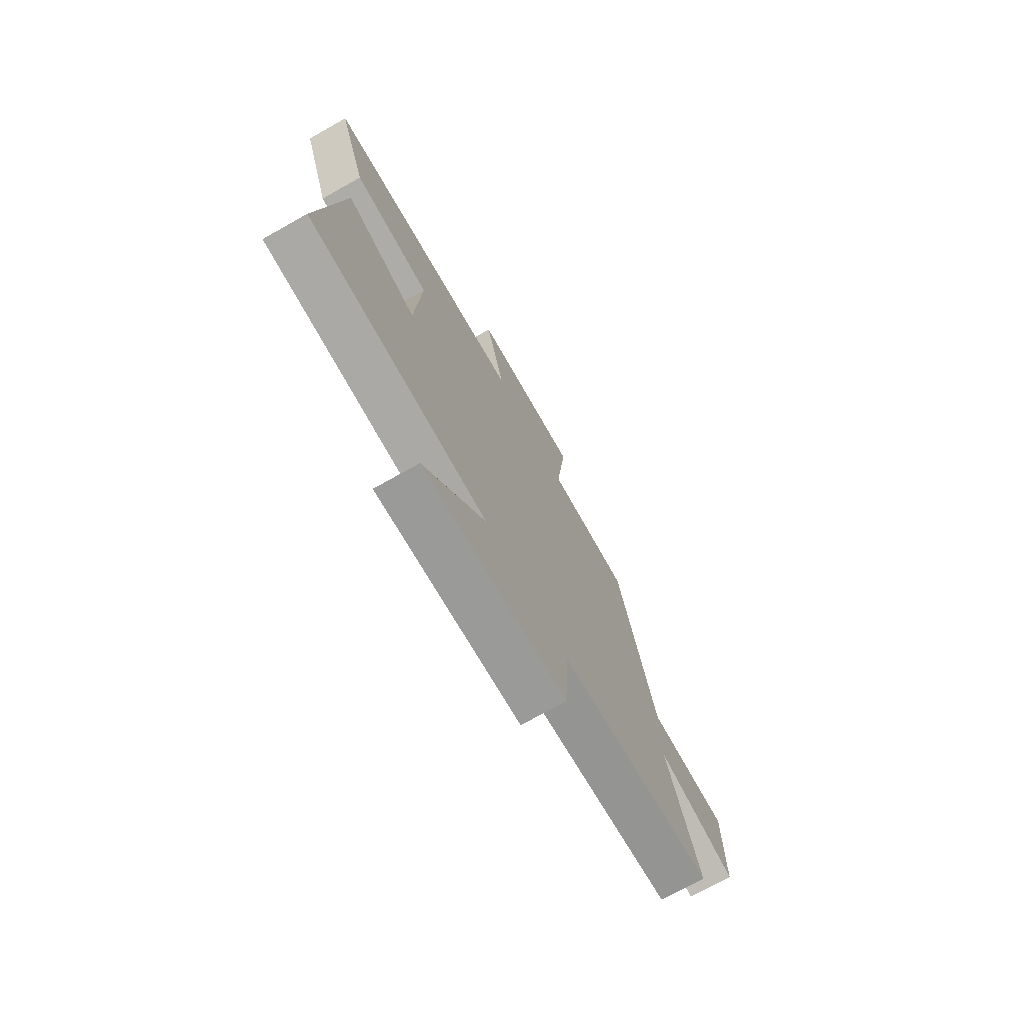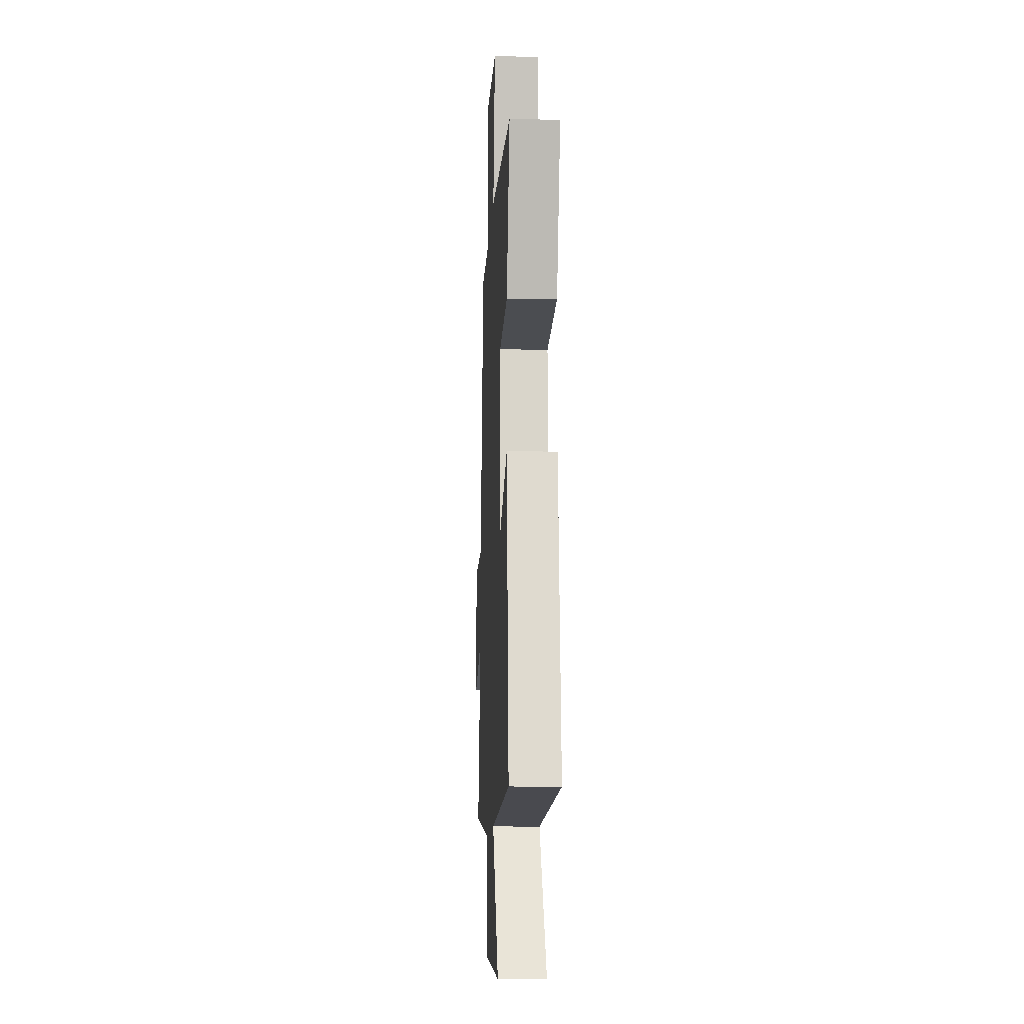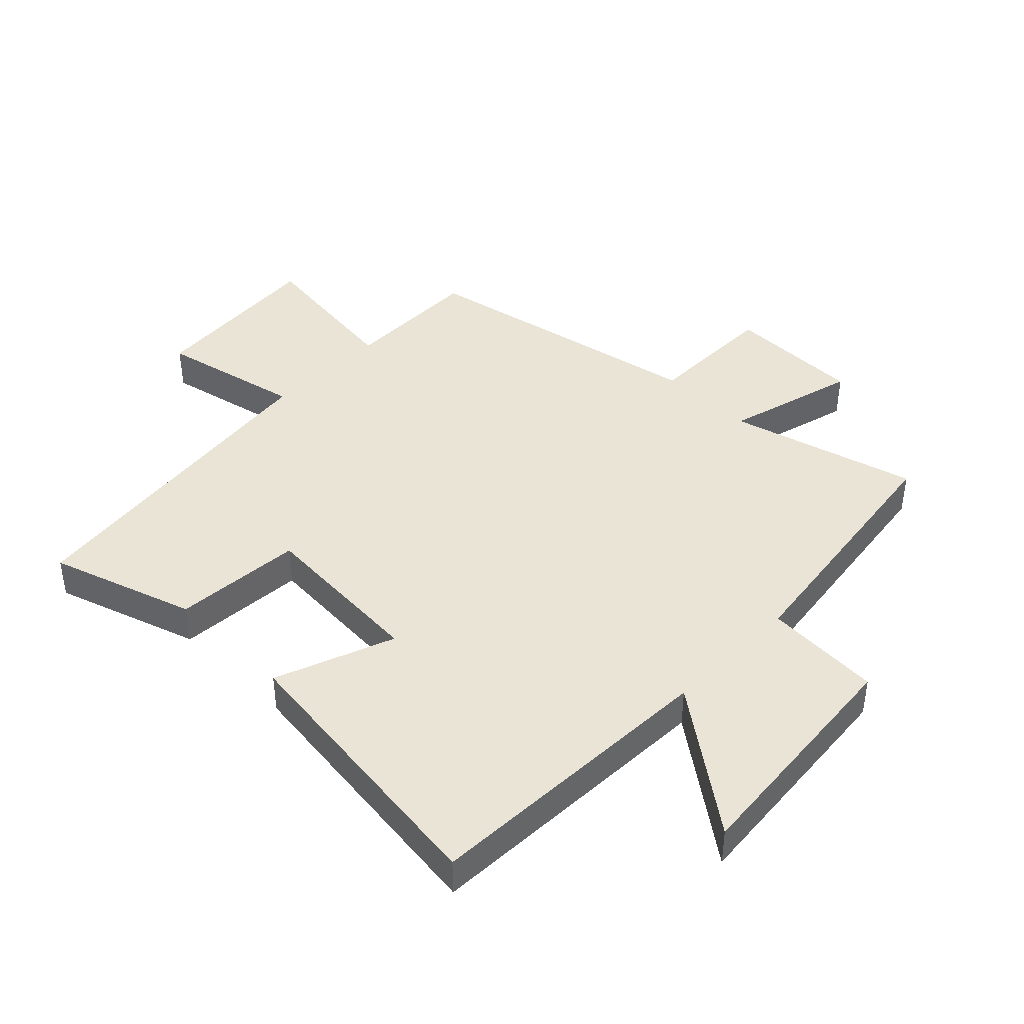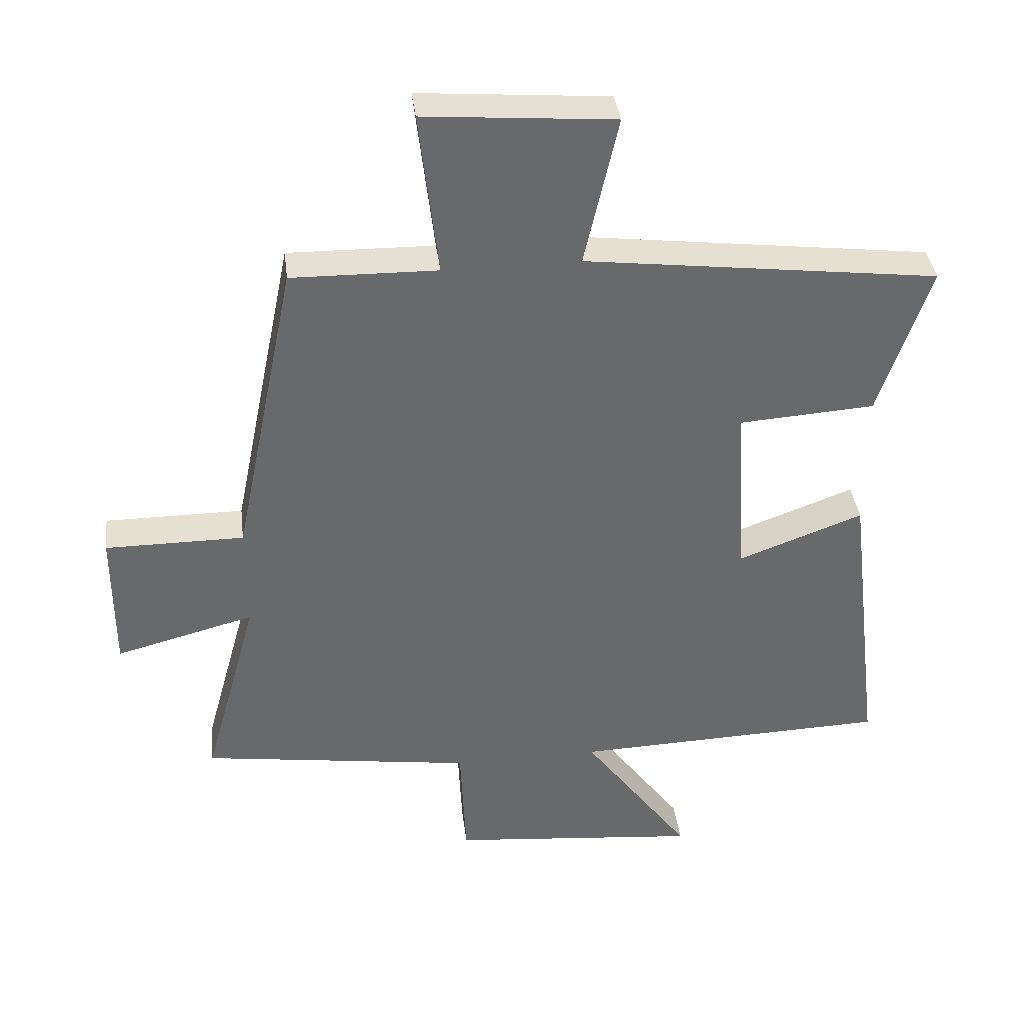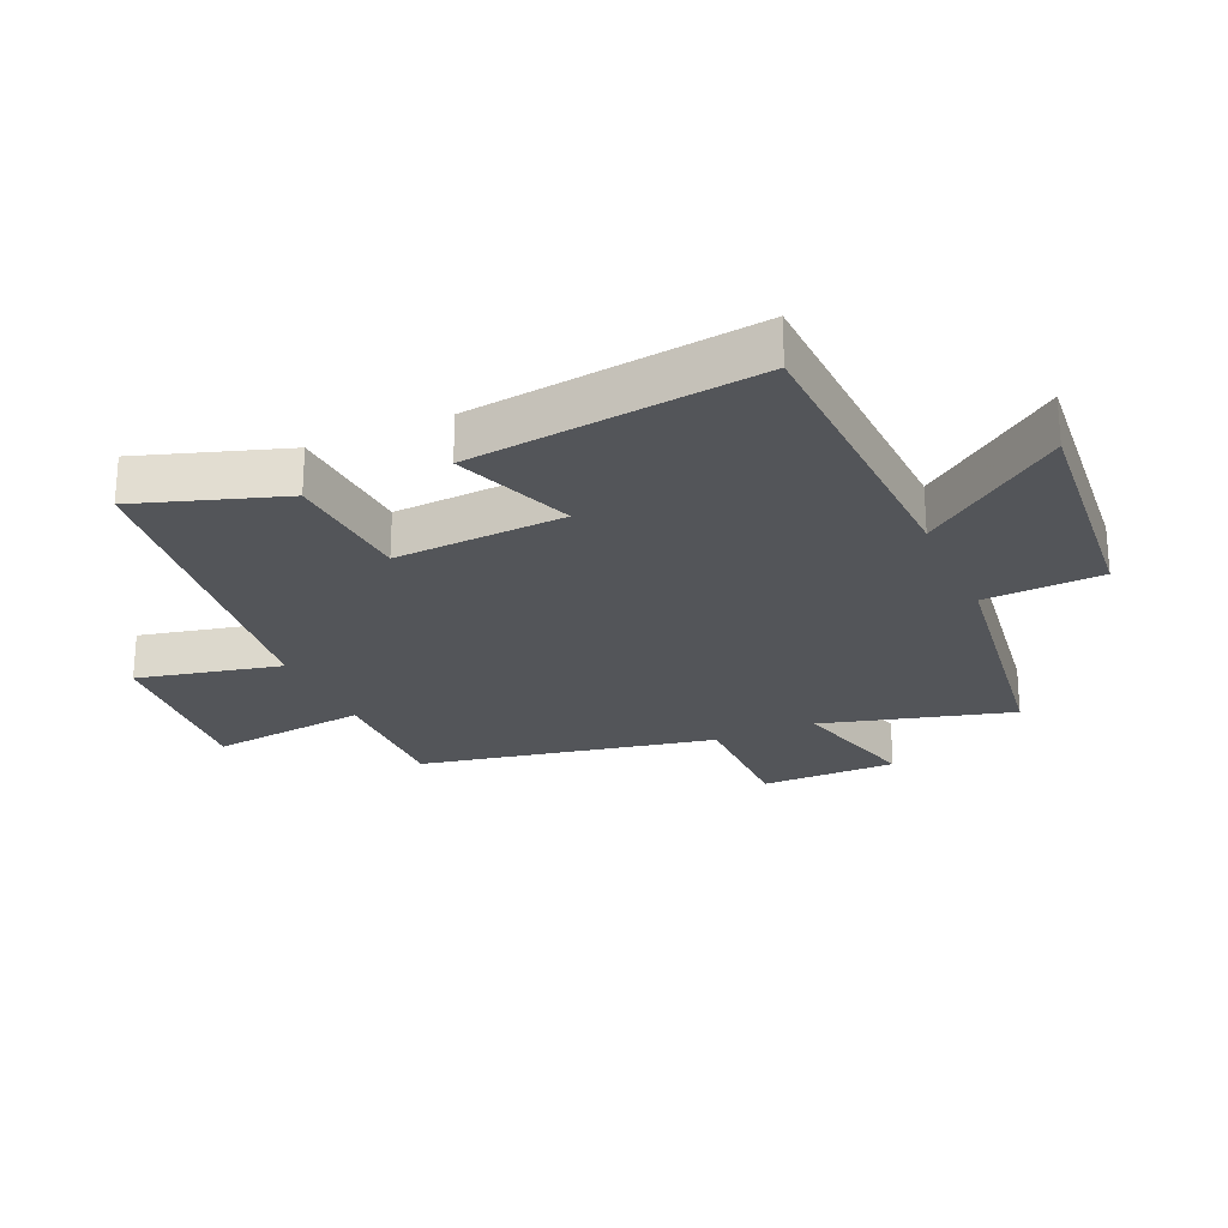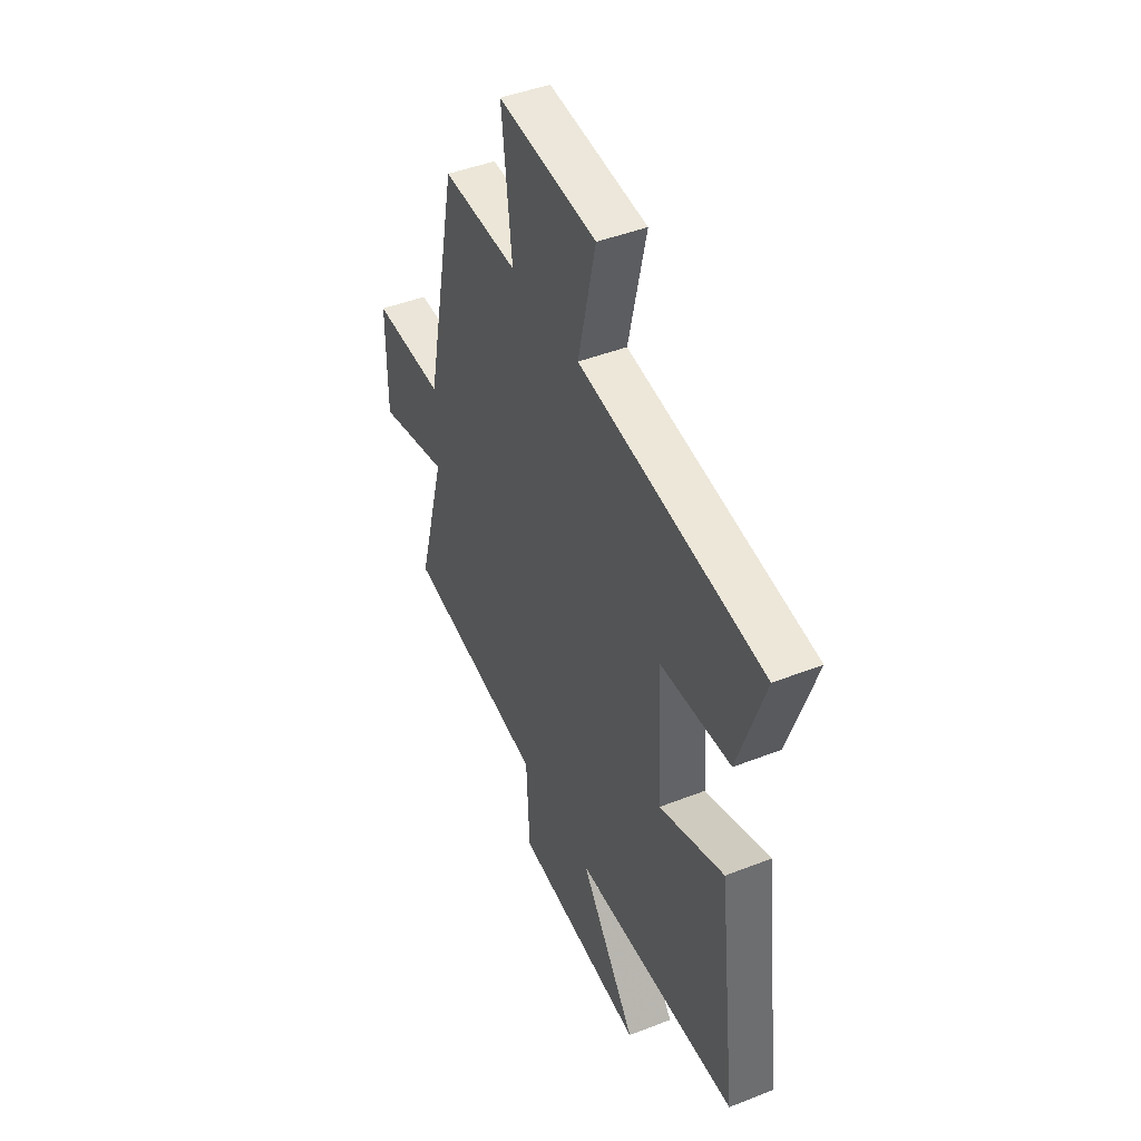
<metadata>
{"format":"obj","ext":"obj","renderer":"f3d","projection":"perspective","resolution":1024,"background":"white","views":[{"elev":-73.8,"azim":119.3,"up":"+Z"},{"elev":-11.8,"azim":87.2,"up":"+Z"},{"elev":42.4,"azim":134.8,"up":"+Y"},{"elev":37.8,"azim":-7.0,"up":"+Z"},{"elev":-24.5,"azim":114.1,"up":"+Y"},{"elev":45.1,"azim":65.6,"up":"+Z"}]}
</metadata>
<code>
v -0.584 0.07 -0.439
v -0.5 0.07 -0.134
v -0.714 0.07 -0.19
v -0.714 0.07 0.03
v -0.5 0.07 0.03
v -0.403 0.07 0.504
v -0.178 0.07 0.5
v -0.208 0.07 0.755
v 0.084 0.07 0.731
v 0.032 0.07 0.5
v 0.578 0.07 0.432
v 0.5 0.07 0.198
v 0.29 0.07 0.184
v 0.306 0.07 -0.092
v 0.5 0.07 -0.02
v 0.556 0.07 -0.484
v 0.067 0.07 -0.5
v 0.234 0.07 -0.728
v -0.154 0.07 -0.69
v -0.163 0.07 -0.5
v -0.584 0 -0.439
v -0.5 0 -0.134
v -0.714 0 -0.19
v -0.714 0 0.03
v -0.5 0 0.03
v -0.403 0 0.504
v -0.178 0 0.5
v -0.208 0 0.755
v 0.084 0 0.731
v 0.032 0 0.5
v 0.578 0 0.432
v 0.5 0 0.198
v 0.29 0 0.184
v 0.306 0 -0.092
v 0.5 0 -0.02
v 0.556 0 -0.484
v 0.067 0 -0.5
v 0.234 0 -0.728
v -0.154 0 -0.69
v -0.163 0 -0.5
f 17 18 19 20
f 17 20 1
f 16 17 1
f 15 16 1
f 14 15 1
f 13 14 1 2
f 10 11 12 13
f 10 13 2 3
f 7 8 9 10
f 5 6 7
f 5 7 10
f 3 4 5
f 3 5 10
f 40 39 38 37
f 21 40 37
f 21 37 36
f 21 36 35
f 21 35 34
f 22 21 34 33
f 33 32 31 30
f 23 22 33 30
f 30 29 28 27
f 27 26 25
f 30 27 25
f 25 24 23
f 30 25 23
f 1 21 22 2
f 2 22 23 3
f 3 23 24 4
f 4 24 25 5
f 5 25 26 6
f 6 26 27 7
f 7 27 28 8
f 8 28 29 9
f 9 29 30 10
f 10 30 31 11
f 11 31 32 12
f 12 32 33 13
f 13 33 34 14
f 14 34 35 15
f 15 35 36 16
f 16 36 37 17
f 17 37 38 18
f 18 38 39 19
f 19 39 40 20
f 20 40 21 1

</code>
